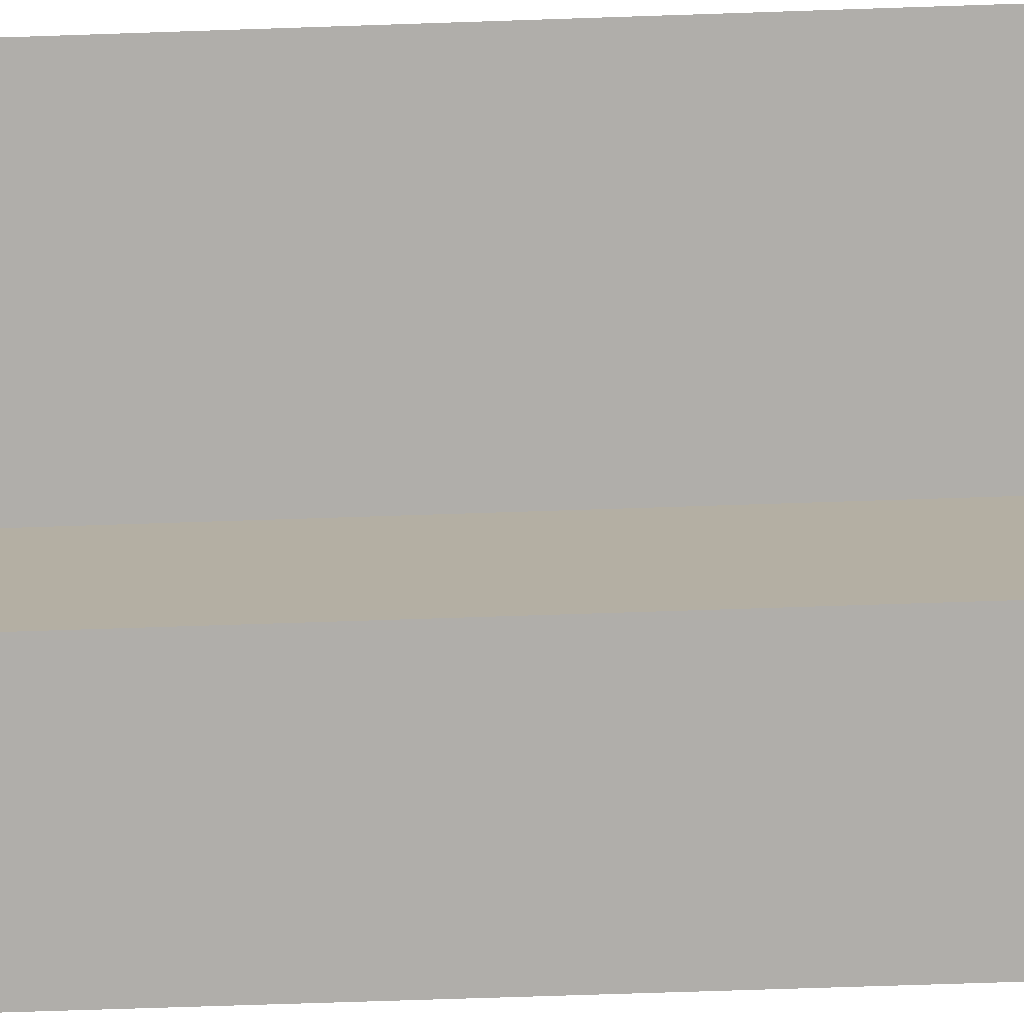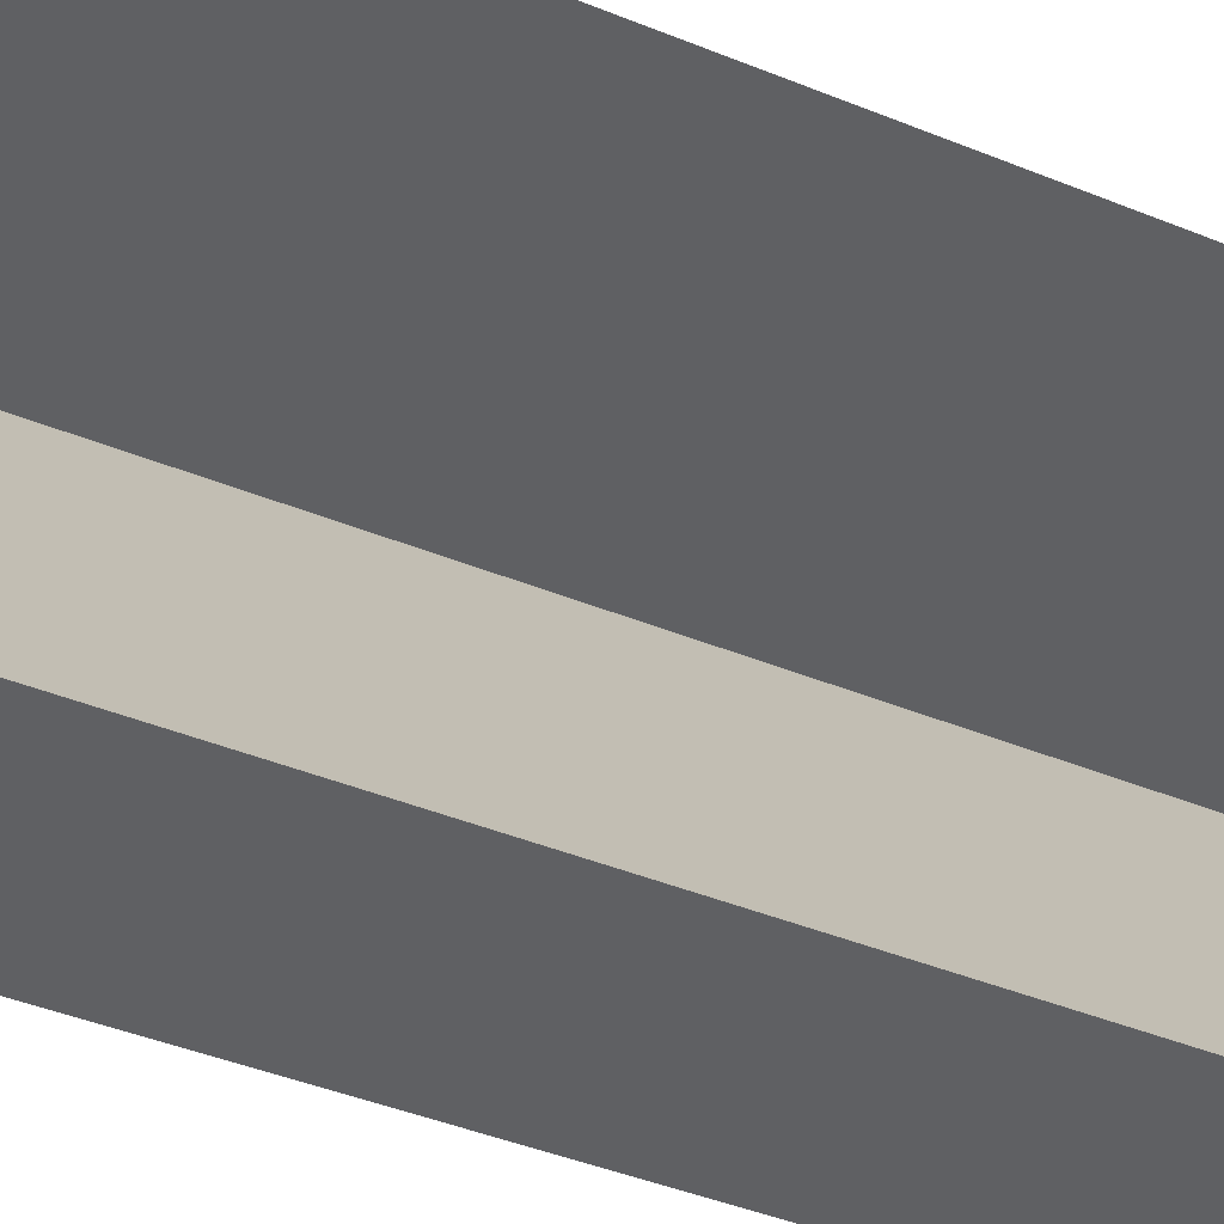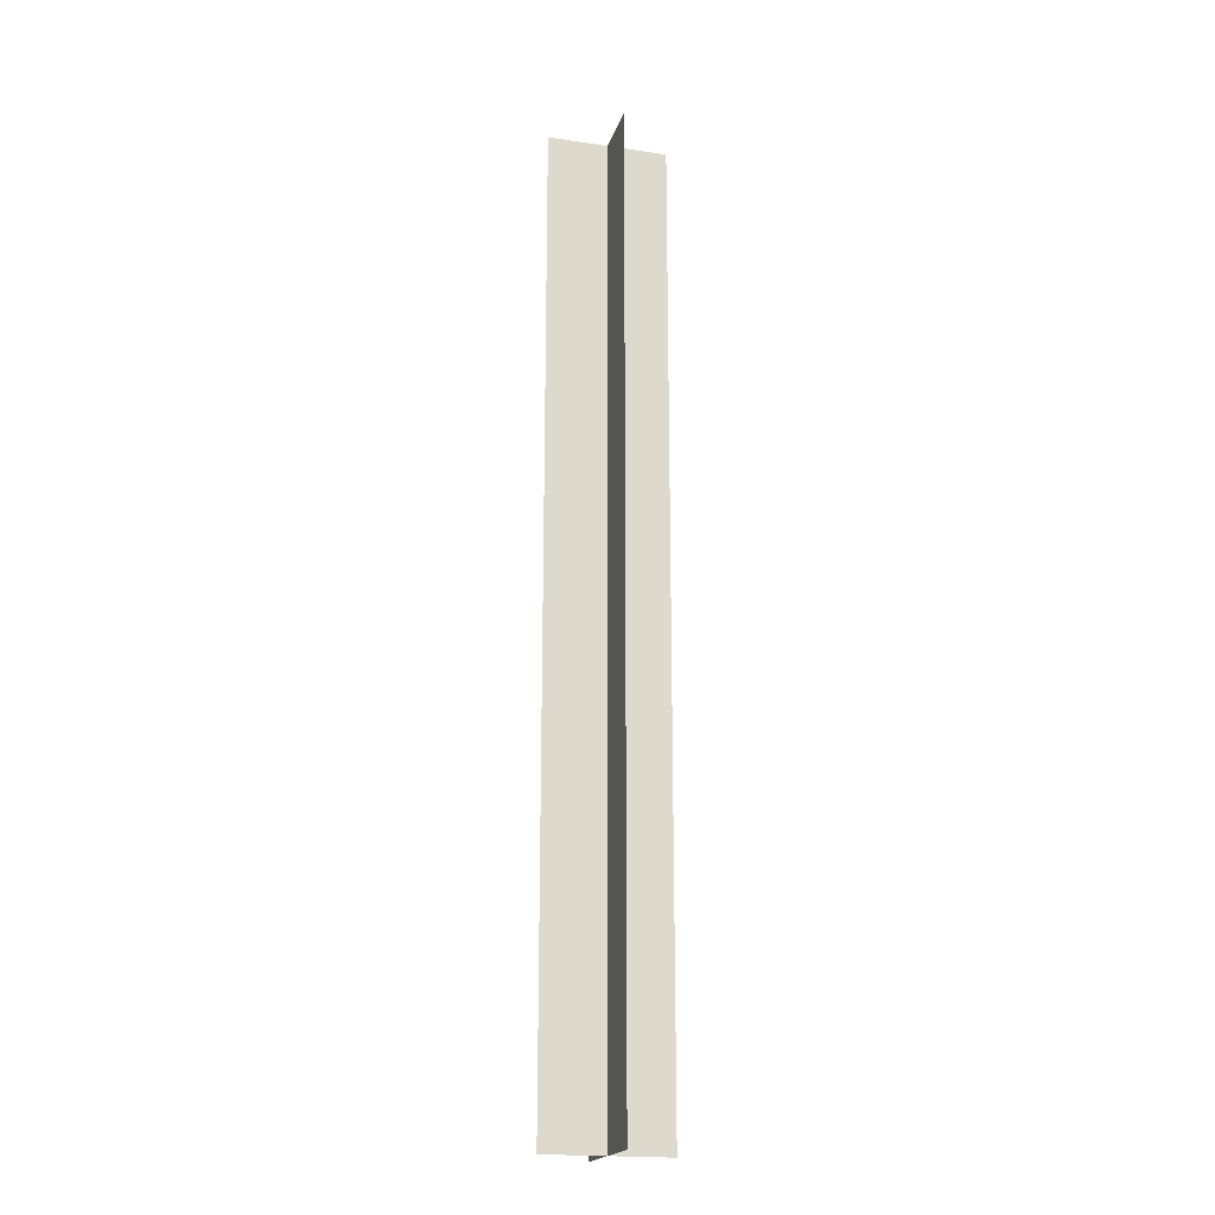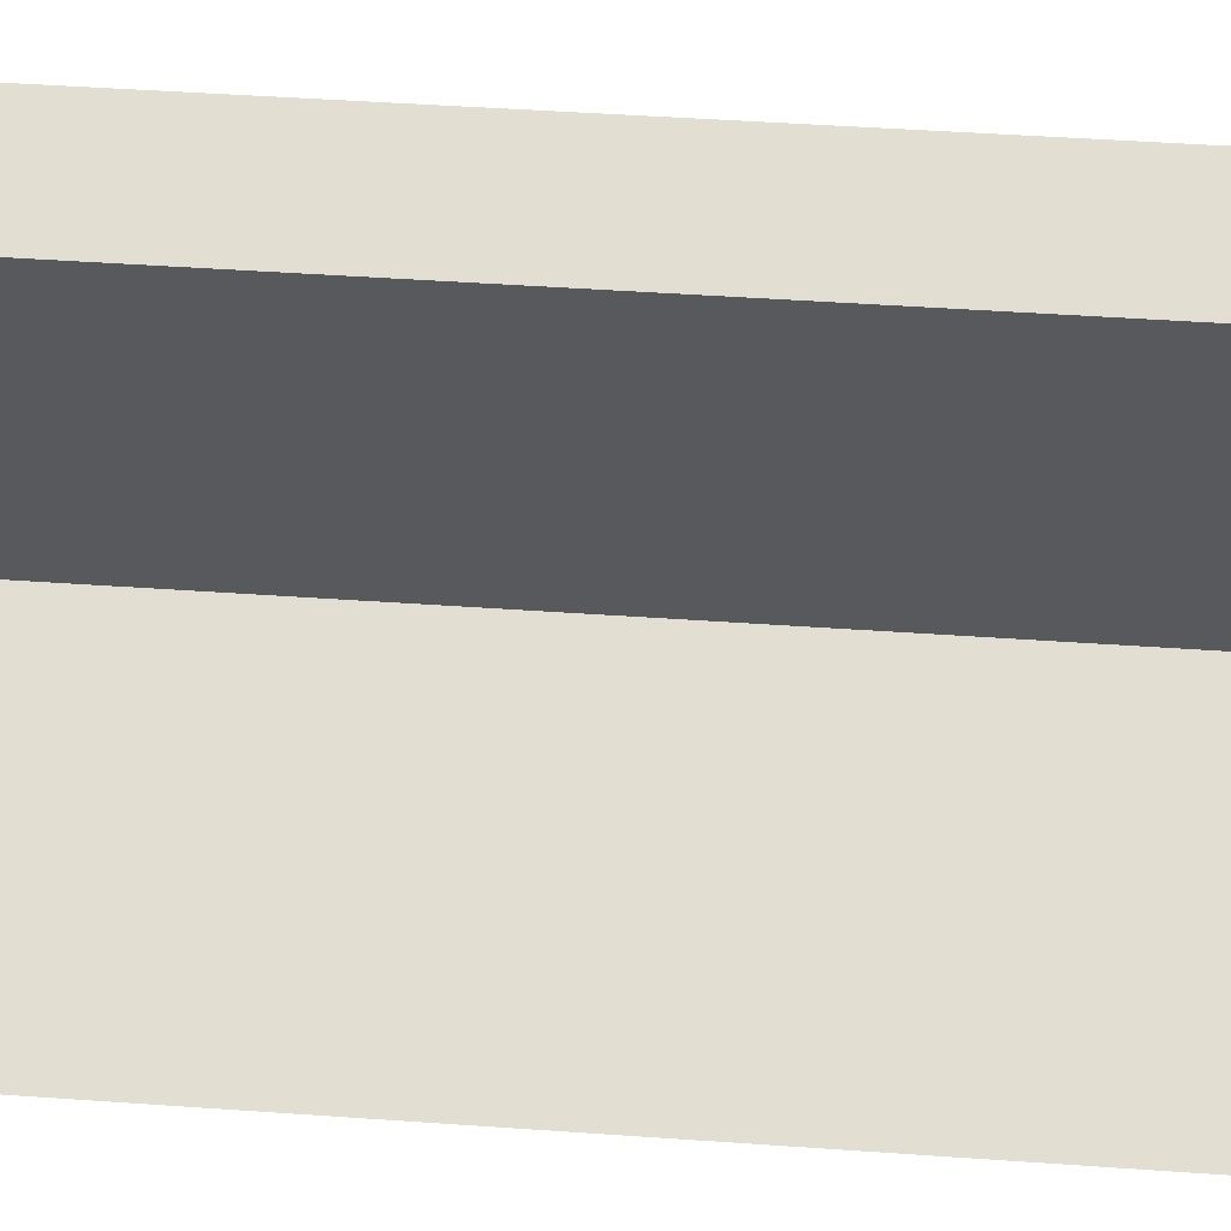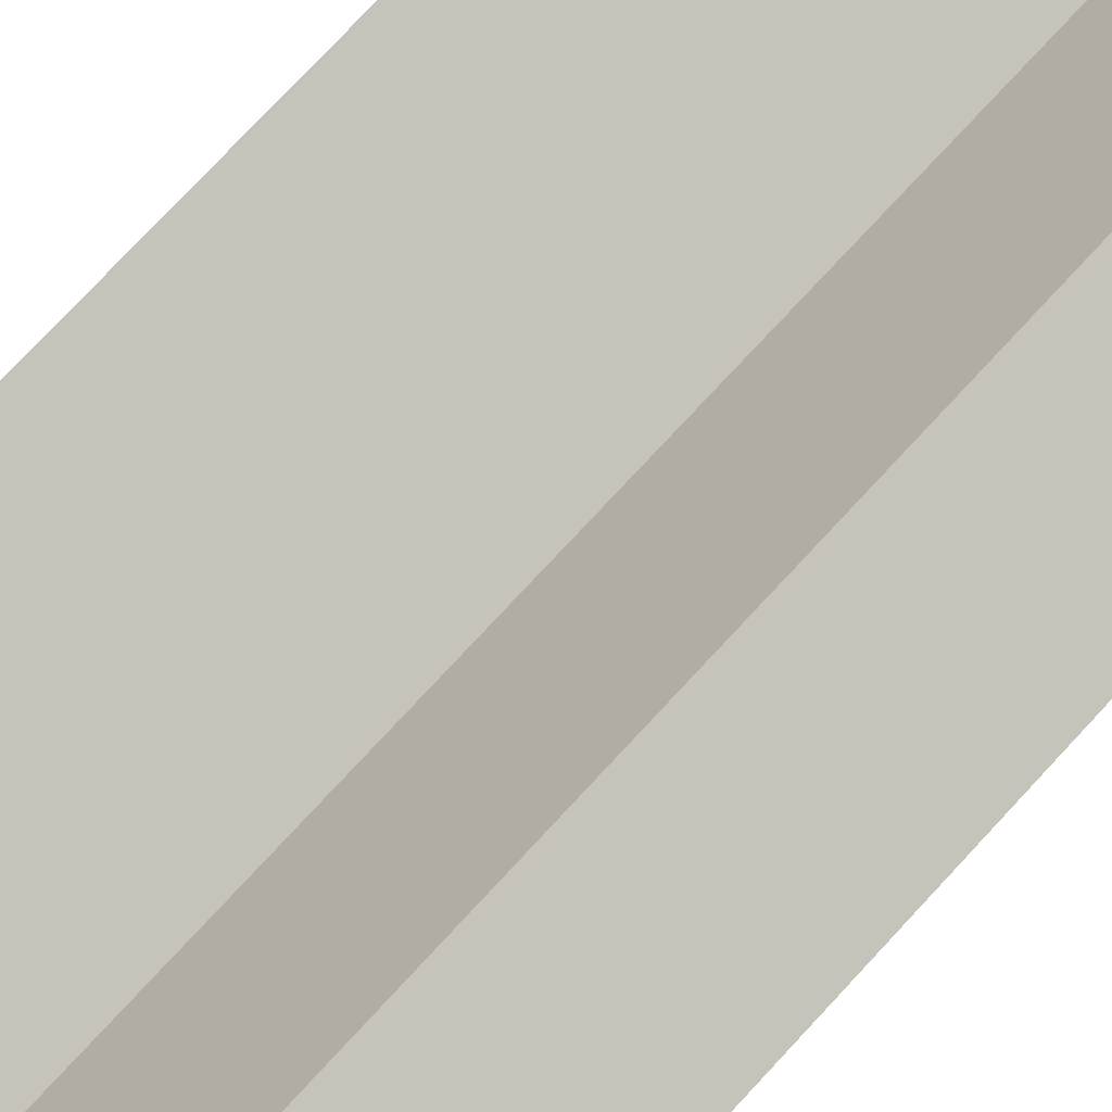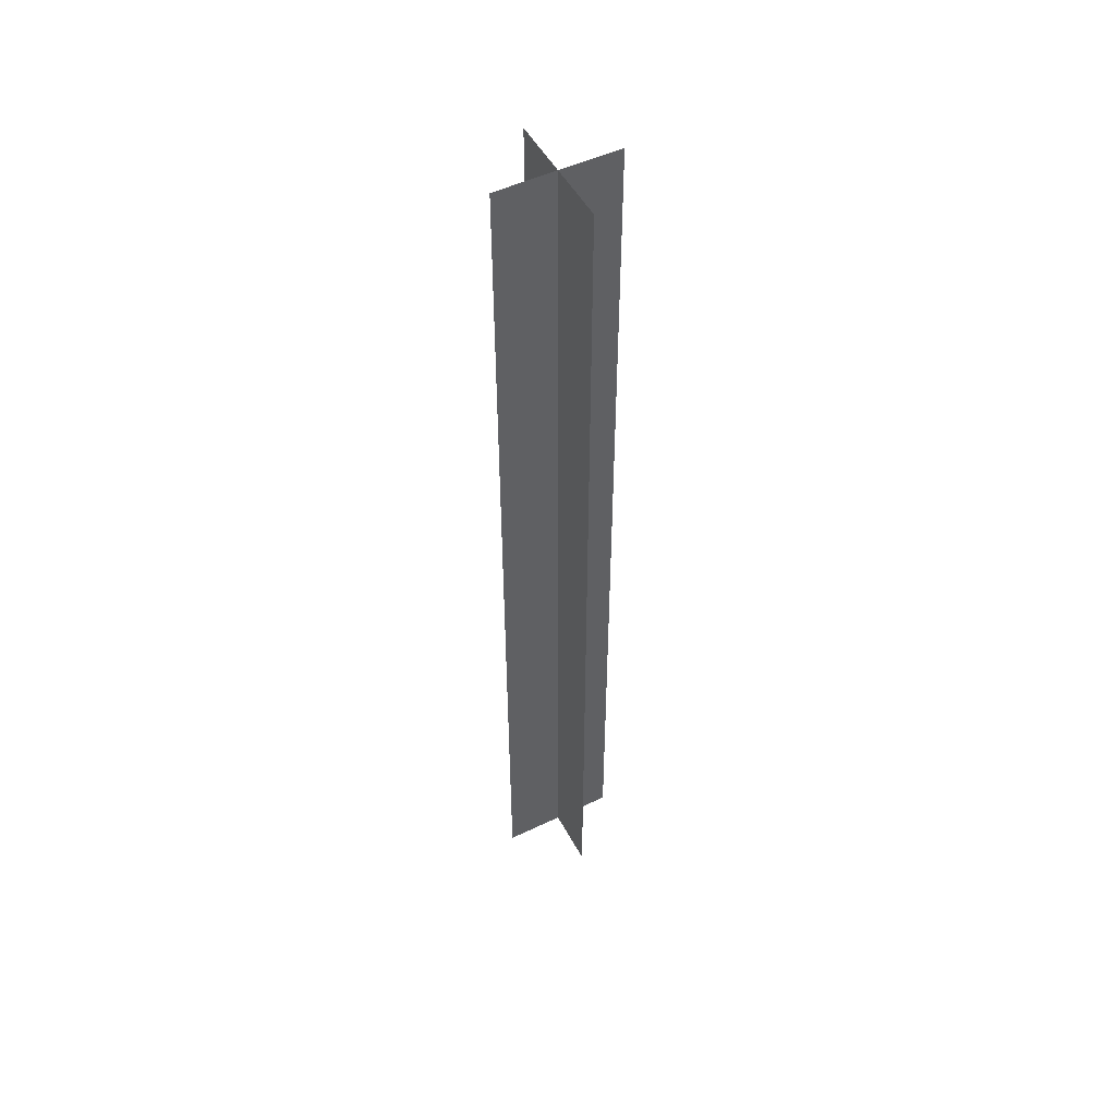
<metadata>
{"format":"obj","ext":"obj","renderer":"f3d","projection":"perspective","resolution":1024,"background":"white","views":[{"elev":-33.3,"azim":93.3,"up":"+Z"},{"elev":-12.8,"azim":33.9,"up":"+Z"},{"elev":-19.6,"azim":-150.2,"up":"+Y"},{"elev":12.8,"azim":104.8,"up":"+Z"},{"elev":50.5,"azim":36.4,"up":"+Z"},{"elev":50.5,"azim":-162.6,"up":"+Y"}]}
</metadata>
<code>
o chain.002_Cube.007
v -0.04419 -0.5003 -0.04419
v 0.04419 -0.5003 0.04419
v -0.04419 -0.5003 0.04419
v 0.04419 -0.5003 -0.04419
v 0.04419 0.5003 0.04419
v -0.04419 0.5003 -0.04419
v 0.04419 0.5003 -0.04419
v -0.04419 0.5003 0.04419
f 2 1 6 5
f 4 7 8 3

</code>
